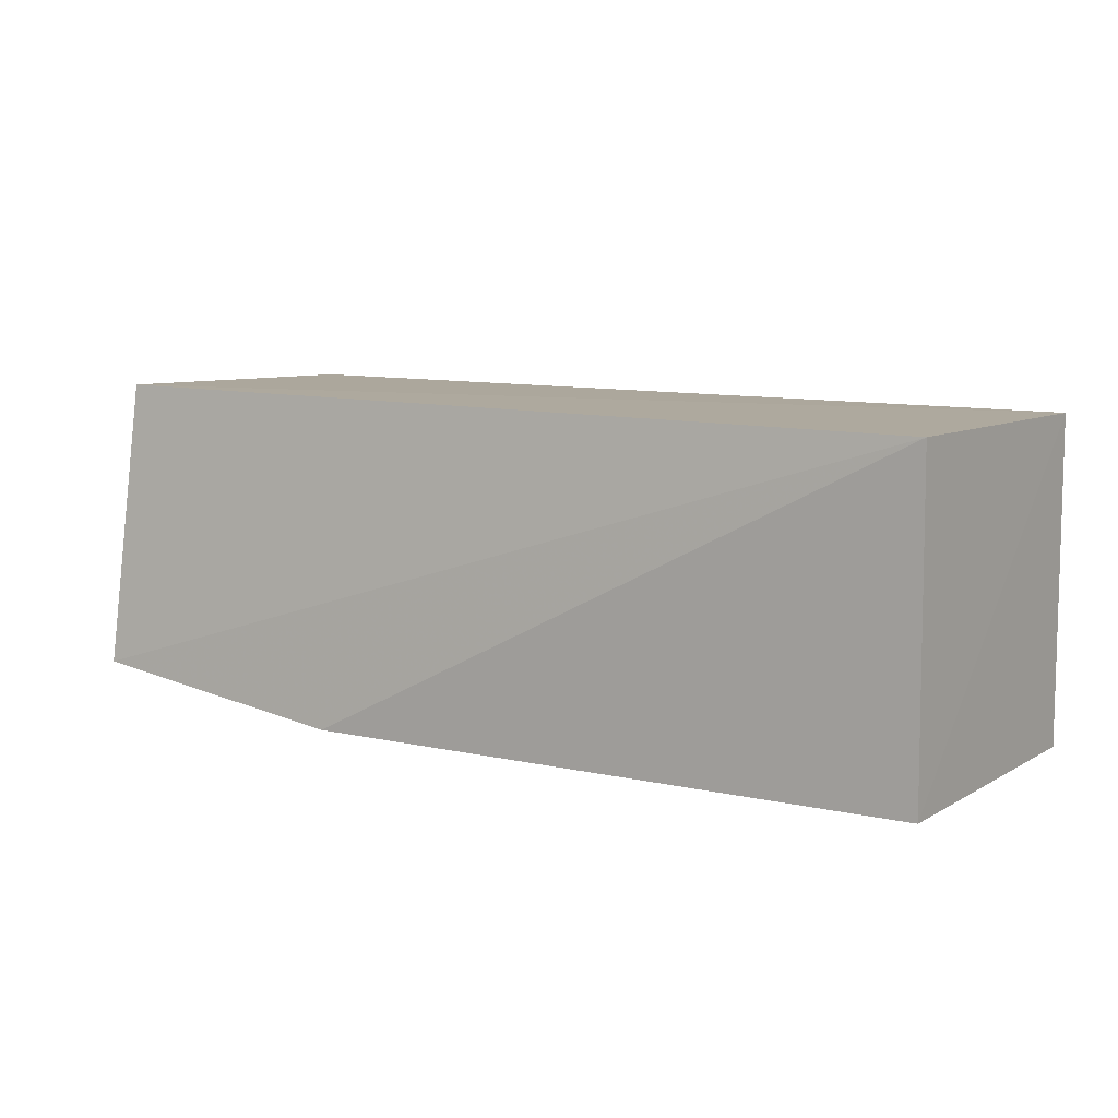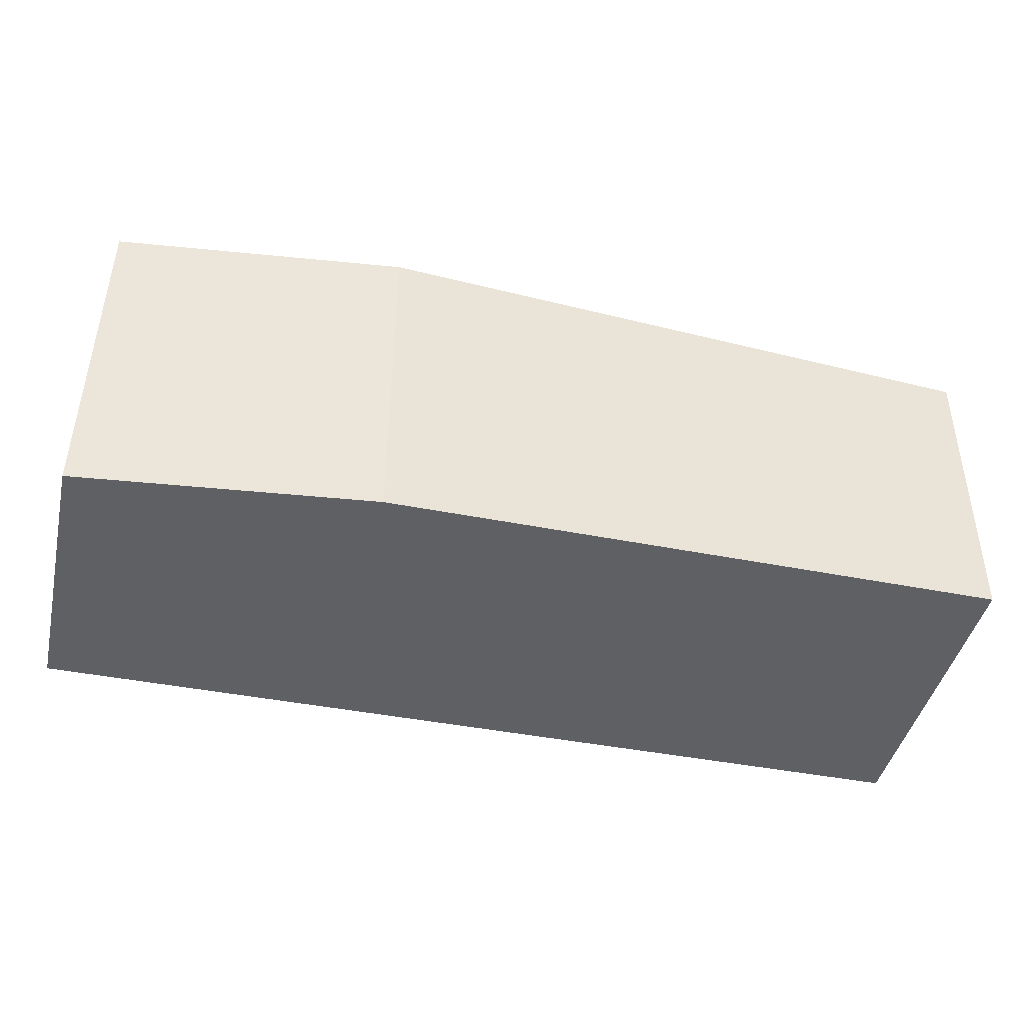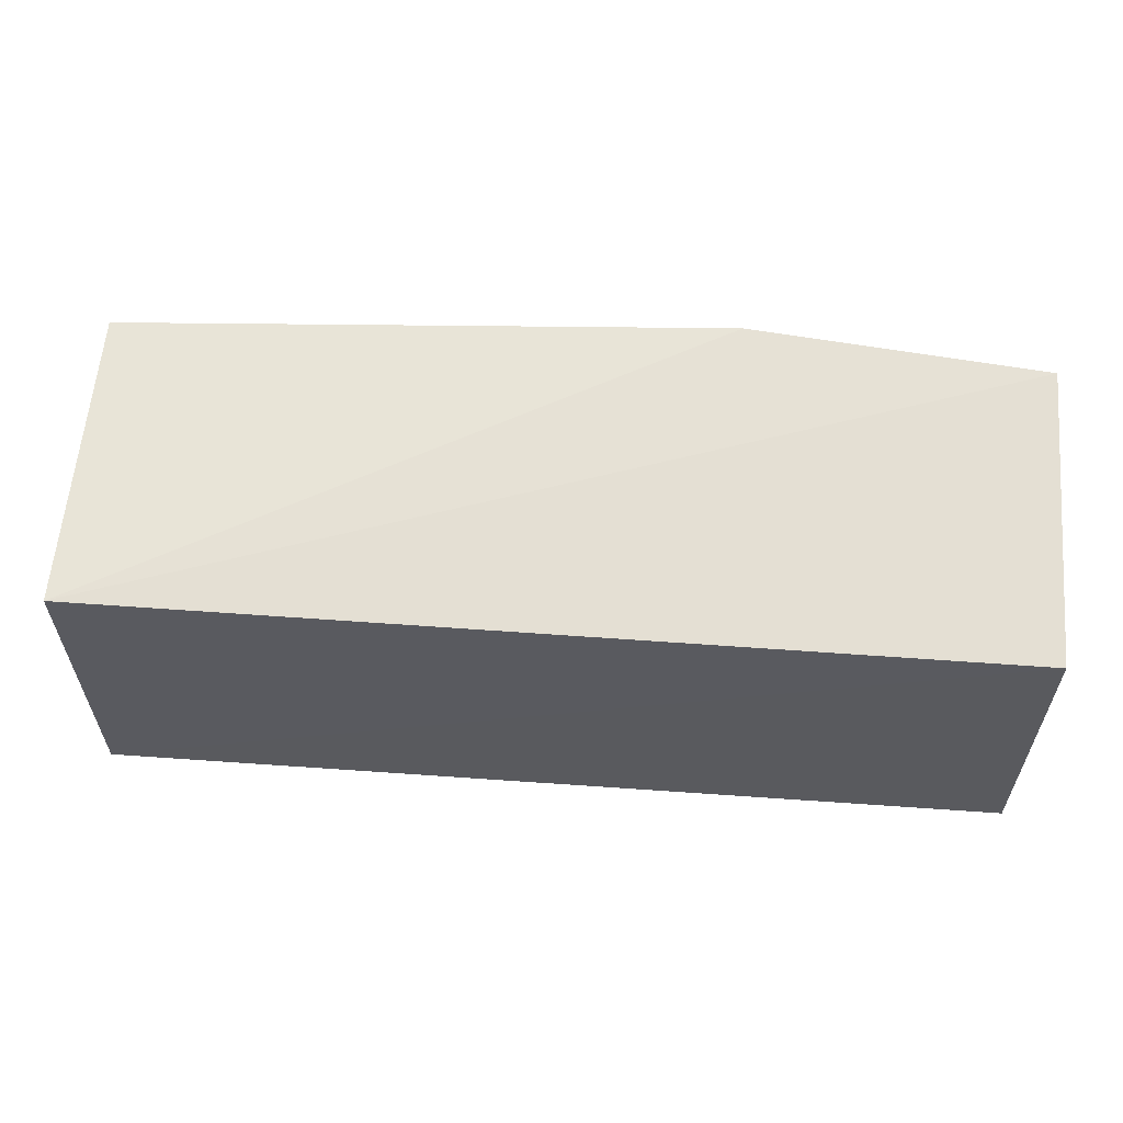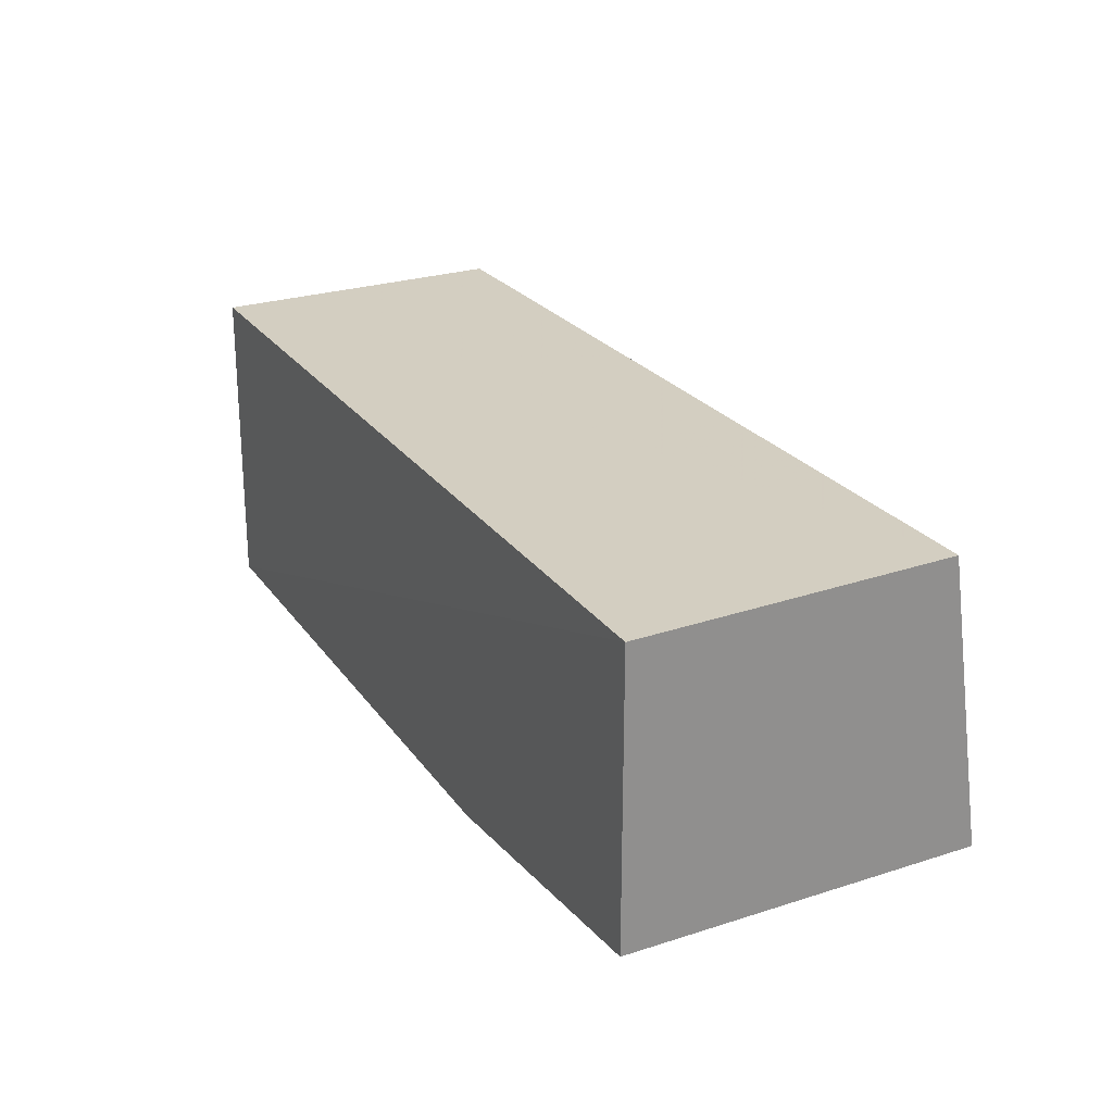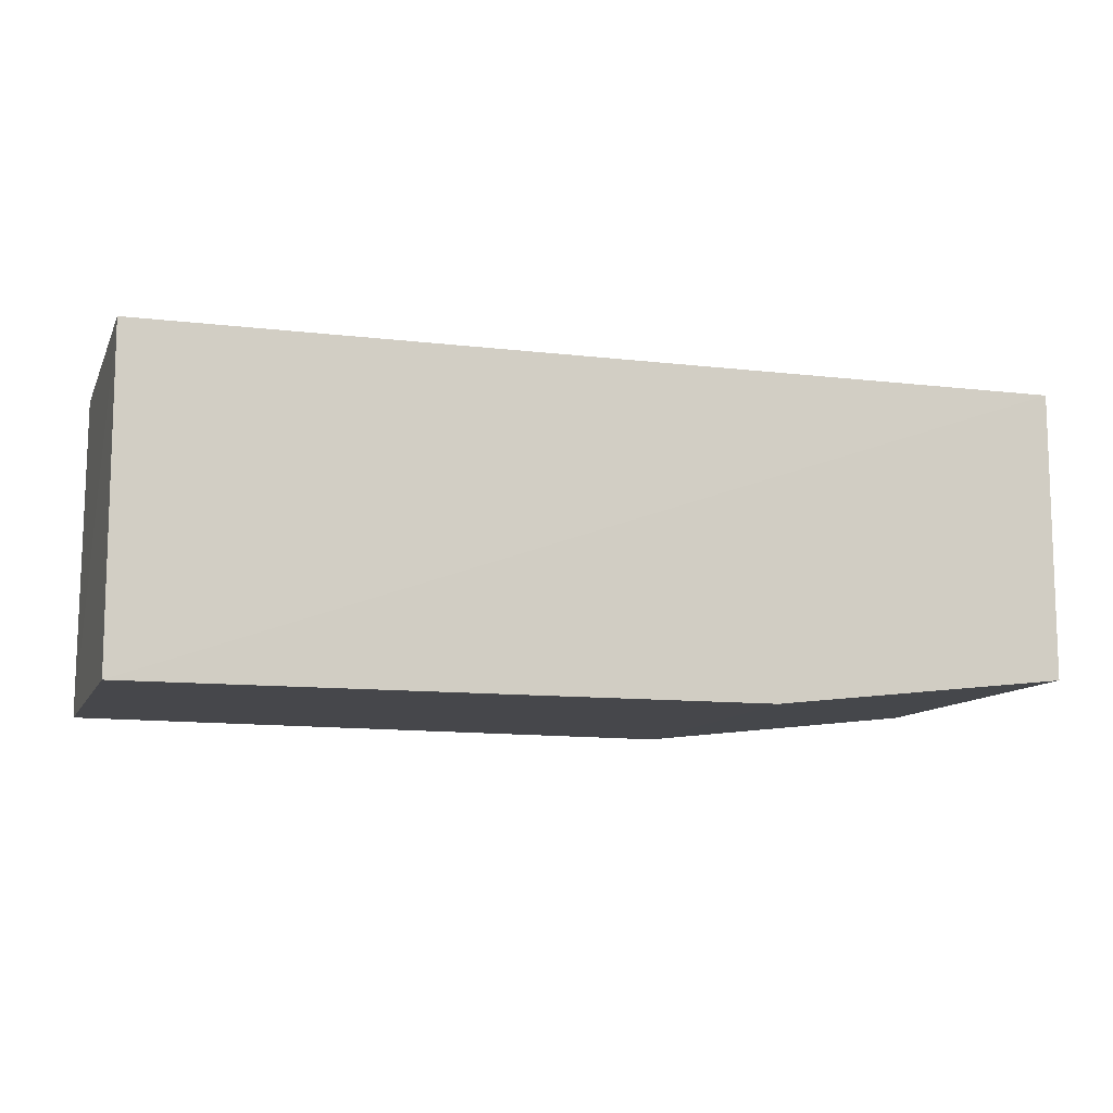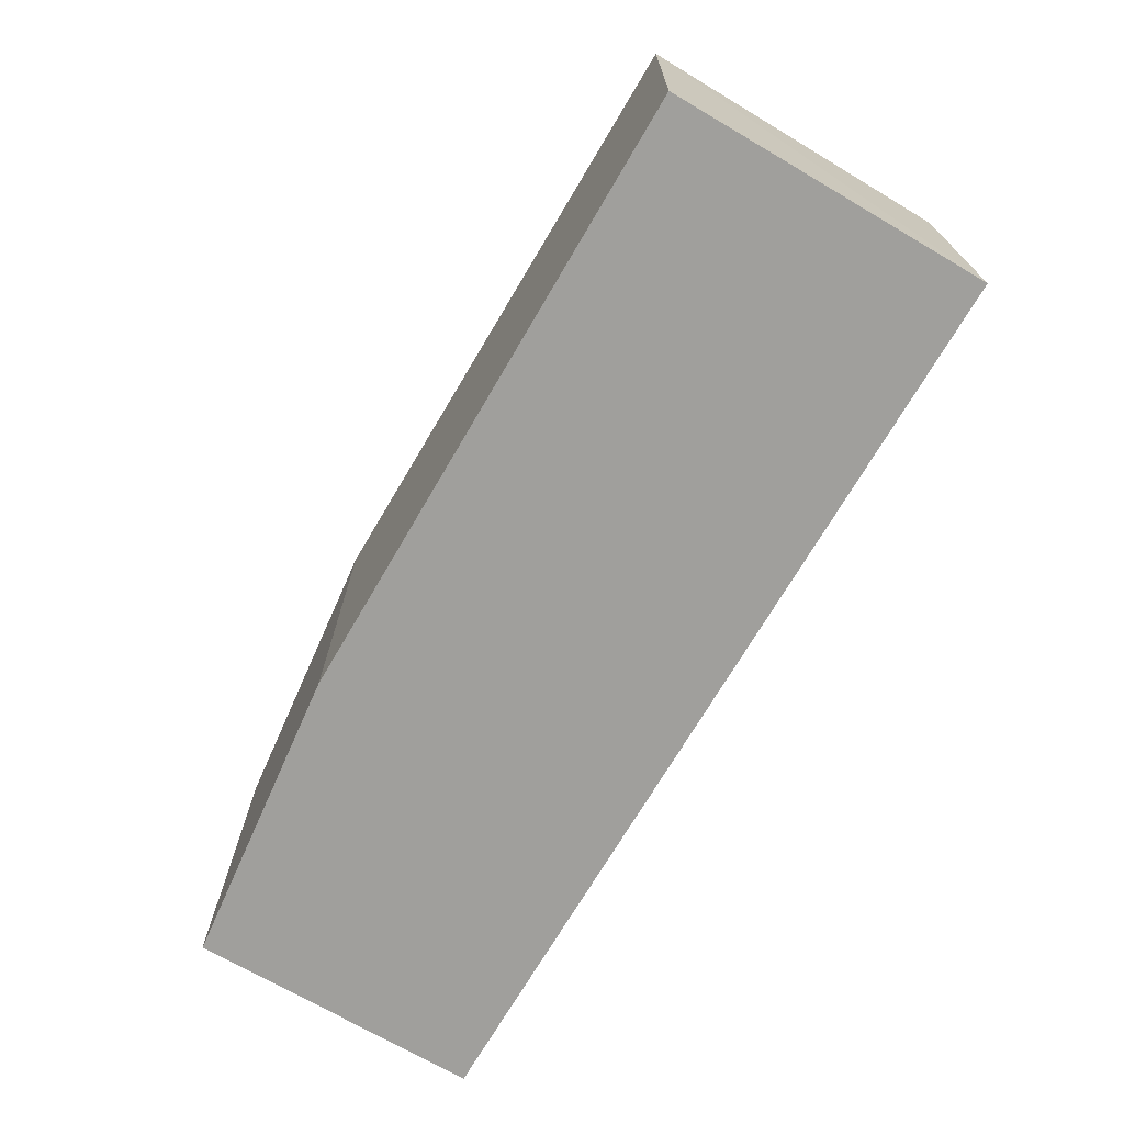
<metadata>
{"format":"obj","ext":"obj","renderer":"f3d","projection":"perspective","resolution":1024,"background":"white","views":[{"elev":9.1,"azim":35.3,"up":"+Y"},{"elev":-44.3,"azim":-13.0,"up":"+Z"},{"elev":57.6,"azim":-175.9,"up":"+Z"},{"elev":25.0,"azim":-117.2,"up":"+Y"},{"elev":-10.8,"azim":163.2,"up":"+Y"},{"elev":-71.2,"azim":59.6,"up":"+Z"}]}
</metadata>
<code>
v 0.3136 0.7883 0.168
v 0.3147 0.6319 0.168
v 0.3122 0.6319 0.01762
v -0.1307 0.7875 0.01762
v -0.1307 0.6479 0.1901
v 0.3123 0.7874 0.01896
v 0.01327 0.6319 0.1901
v -0.1307 0.7904 0.168
v -0.1307 0.6479 0.01762
v 0.01327 0.6319 0.01762
f 6 3 4
f 6 1 2
f 6 2 3
f 7 2 1
f 7 1 5
f 7 3 2
f 8 5 1
f 8 6 4
f 8 1 6
f 9 4 3
f 9 7 5
f 9 8 4
f 9 5 8
f 10 9 3
f 10 3 7
f 10 7 9

</code>
